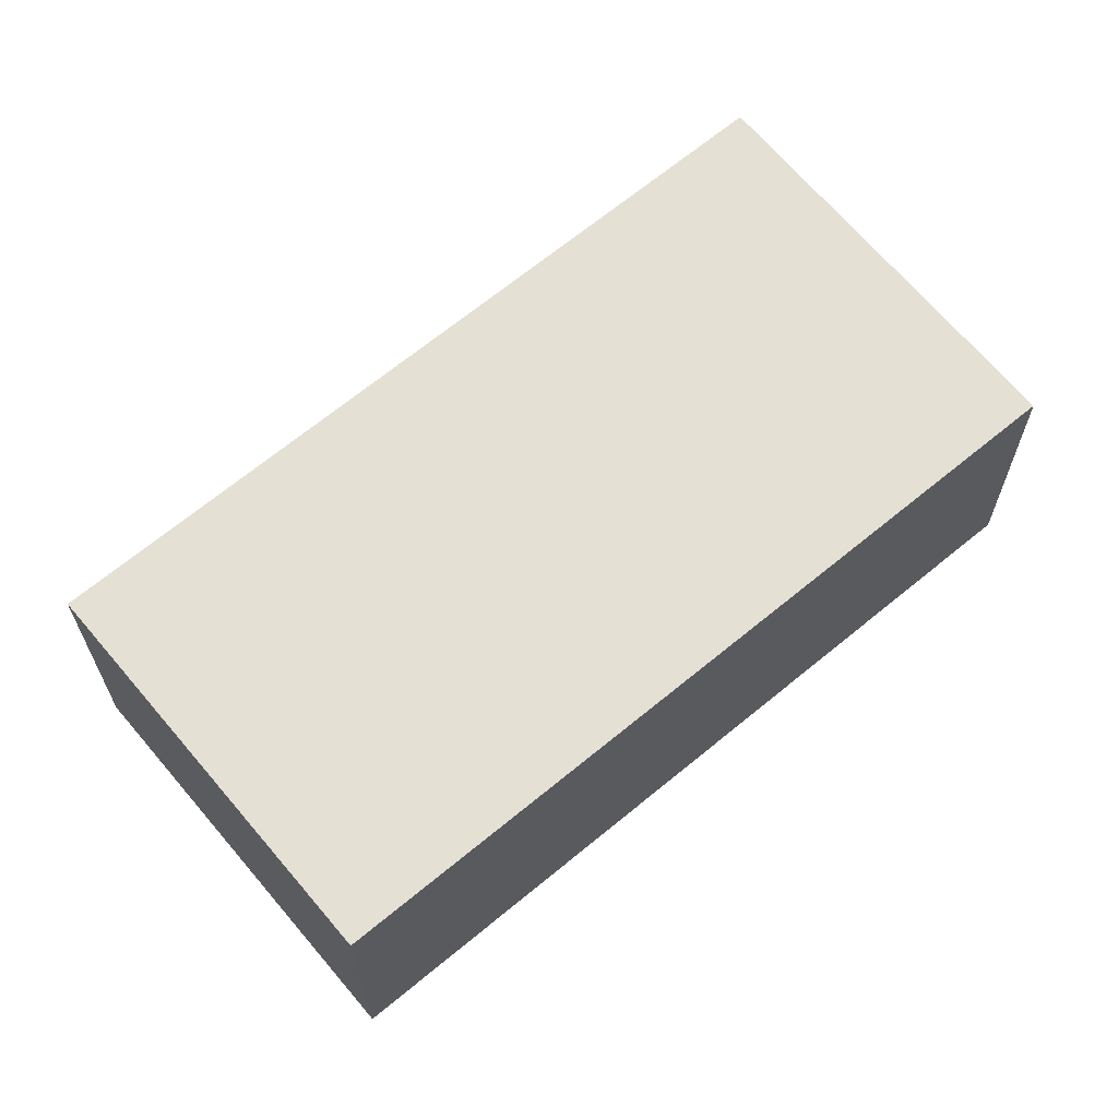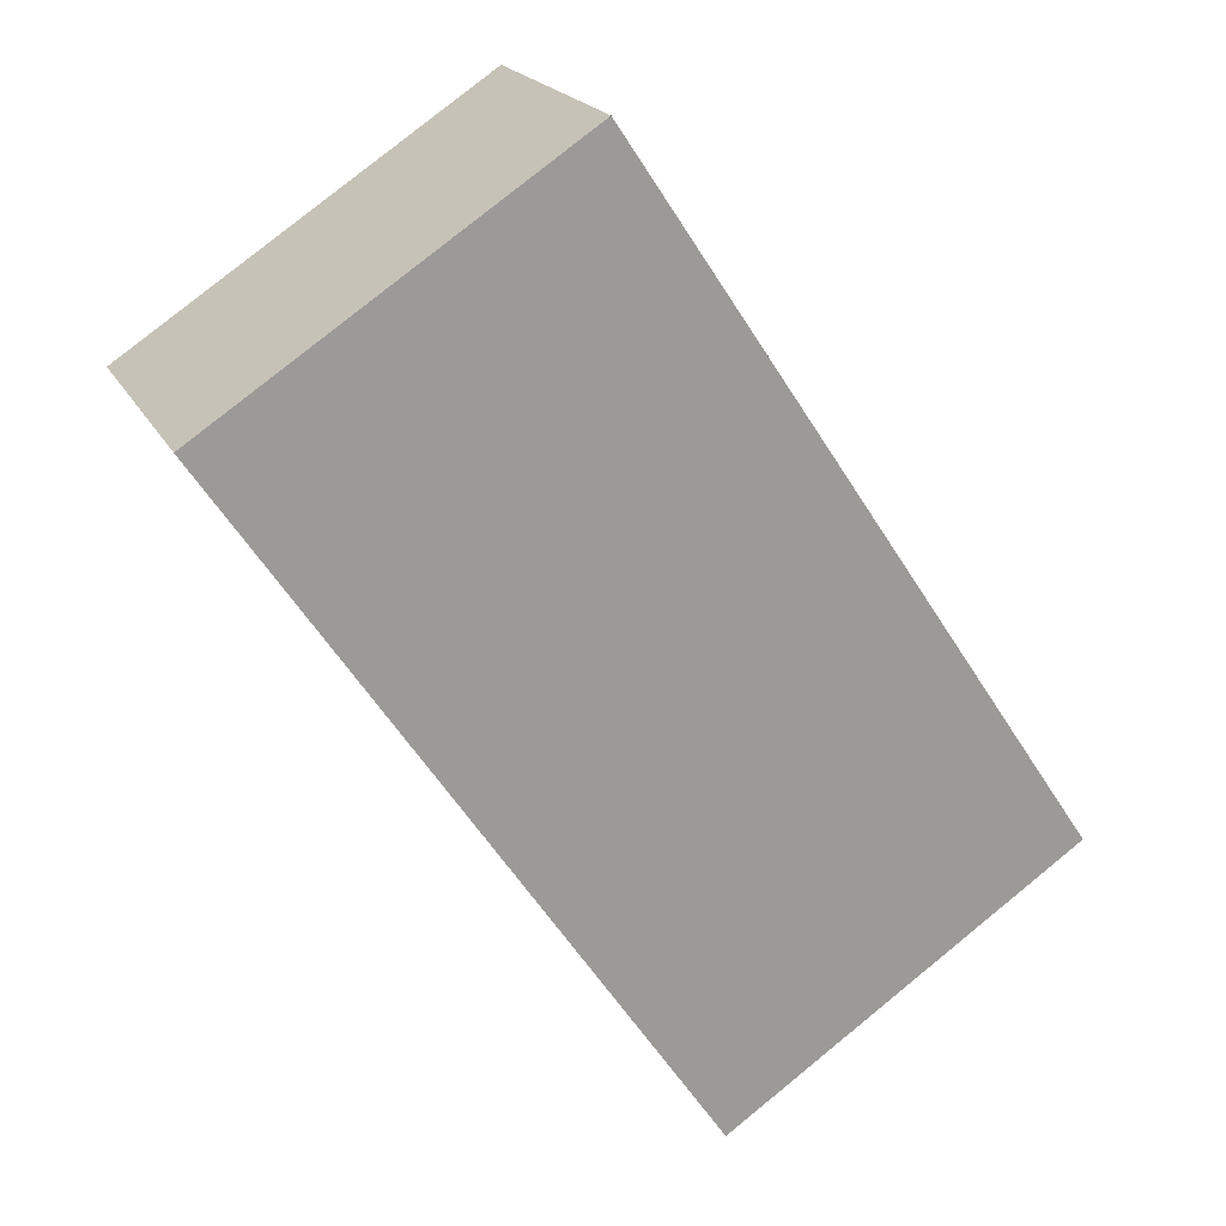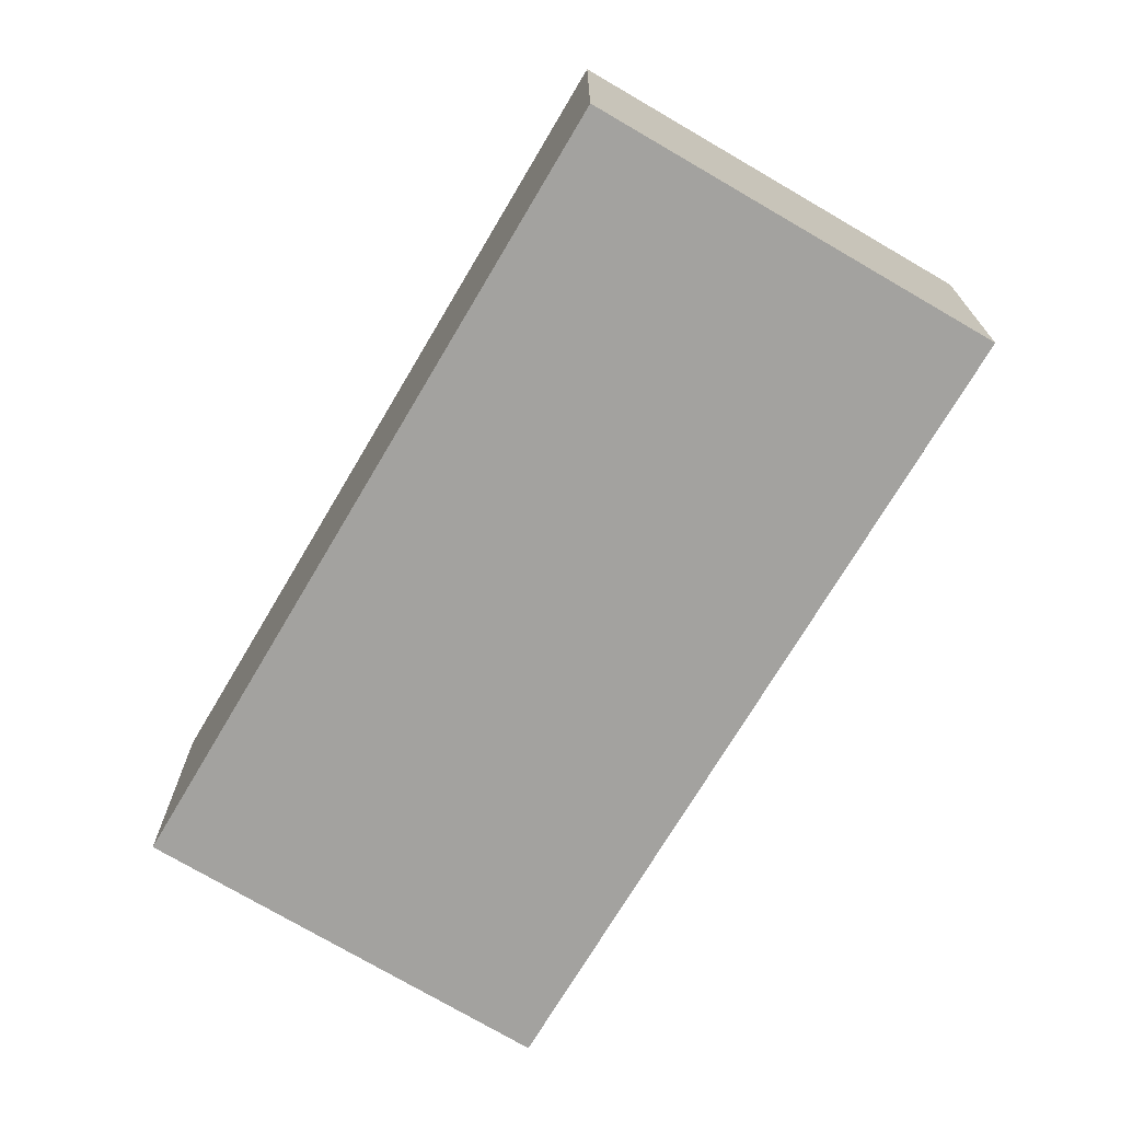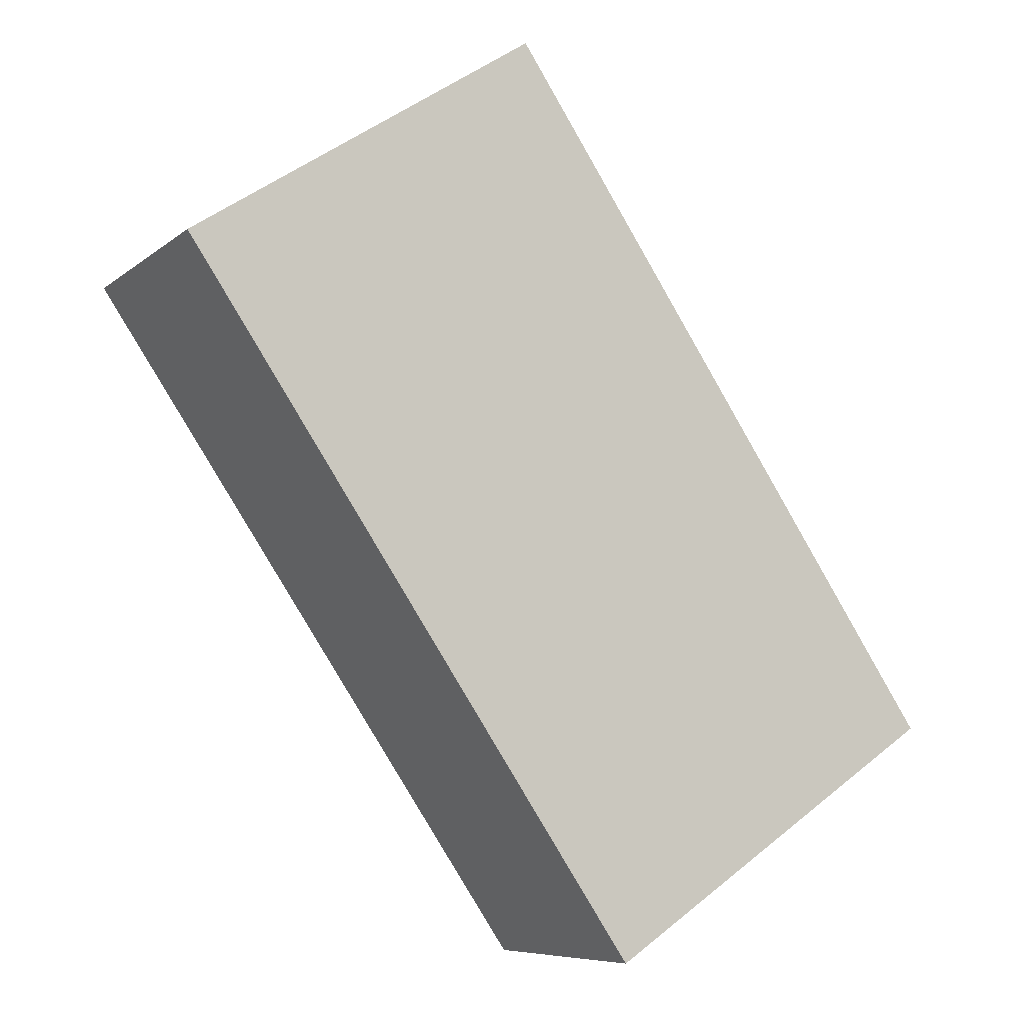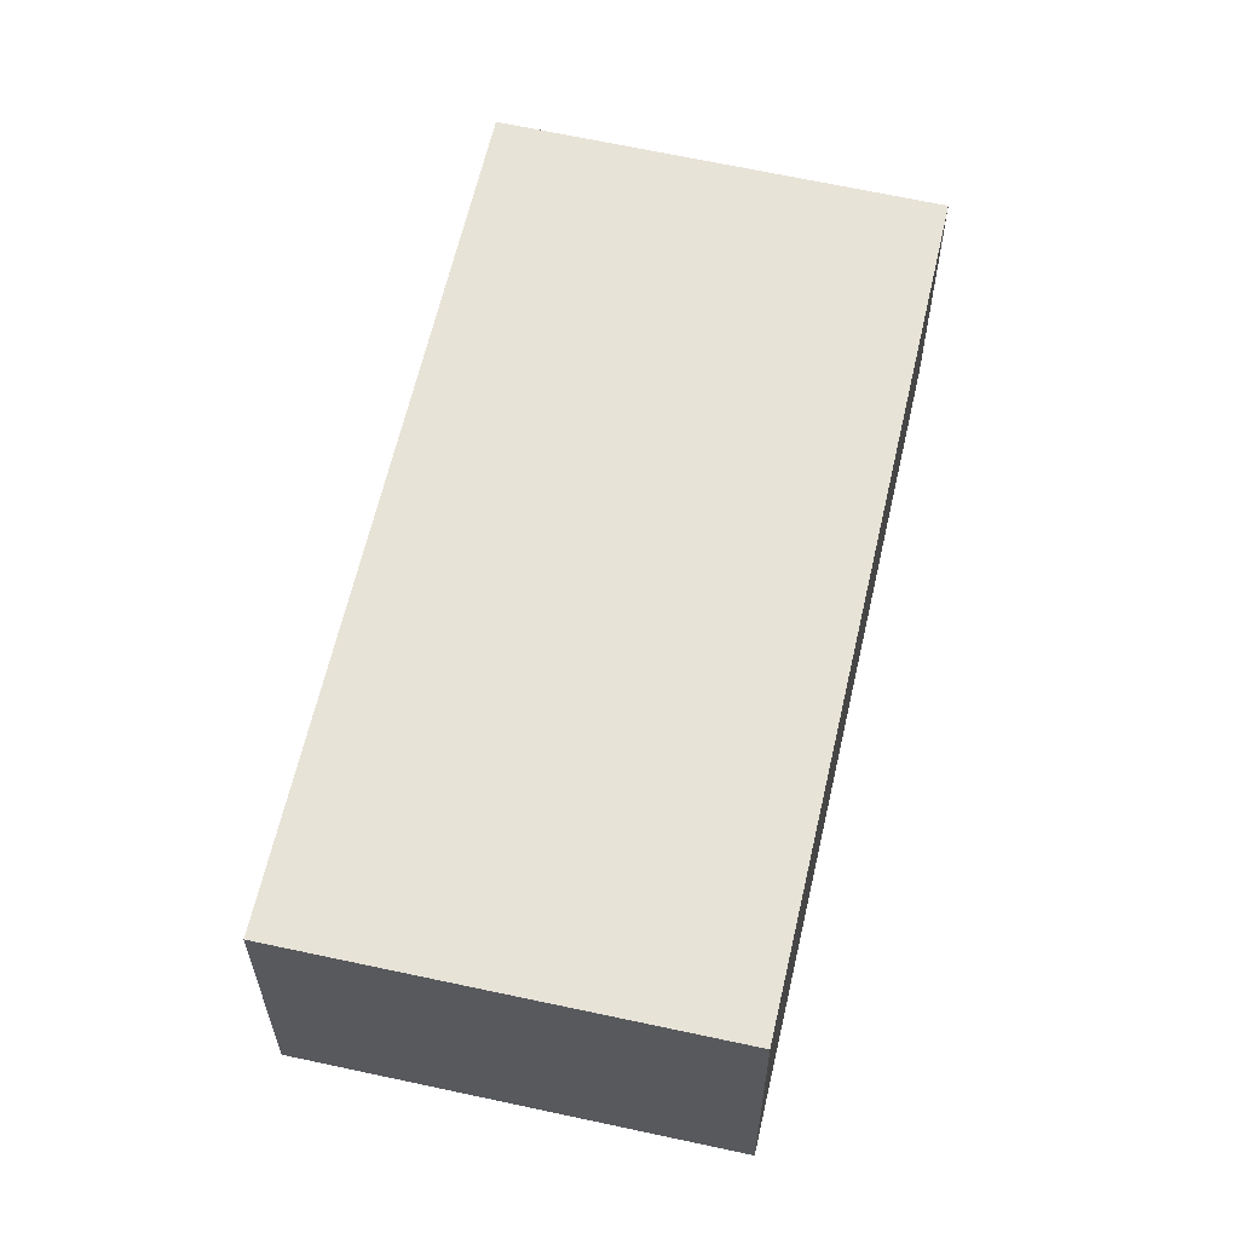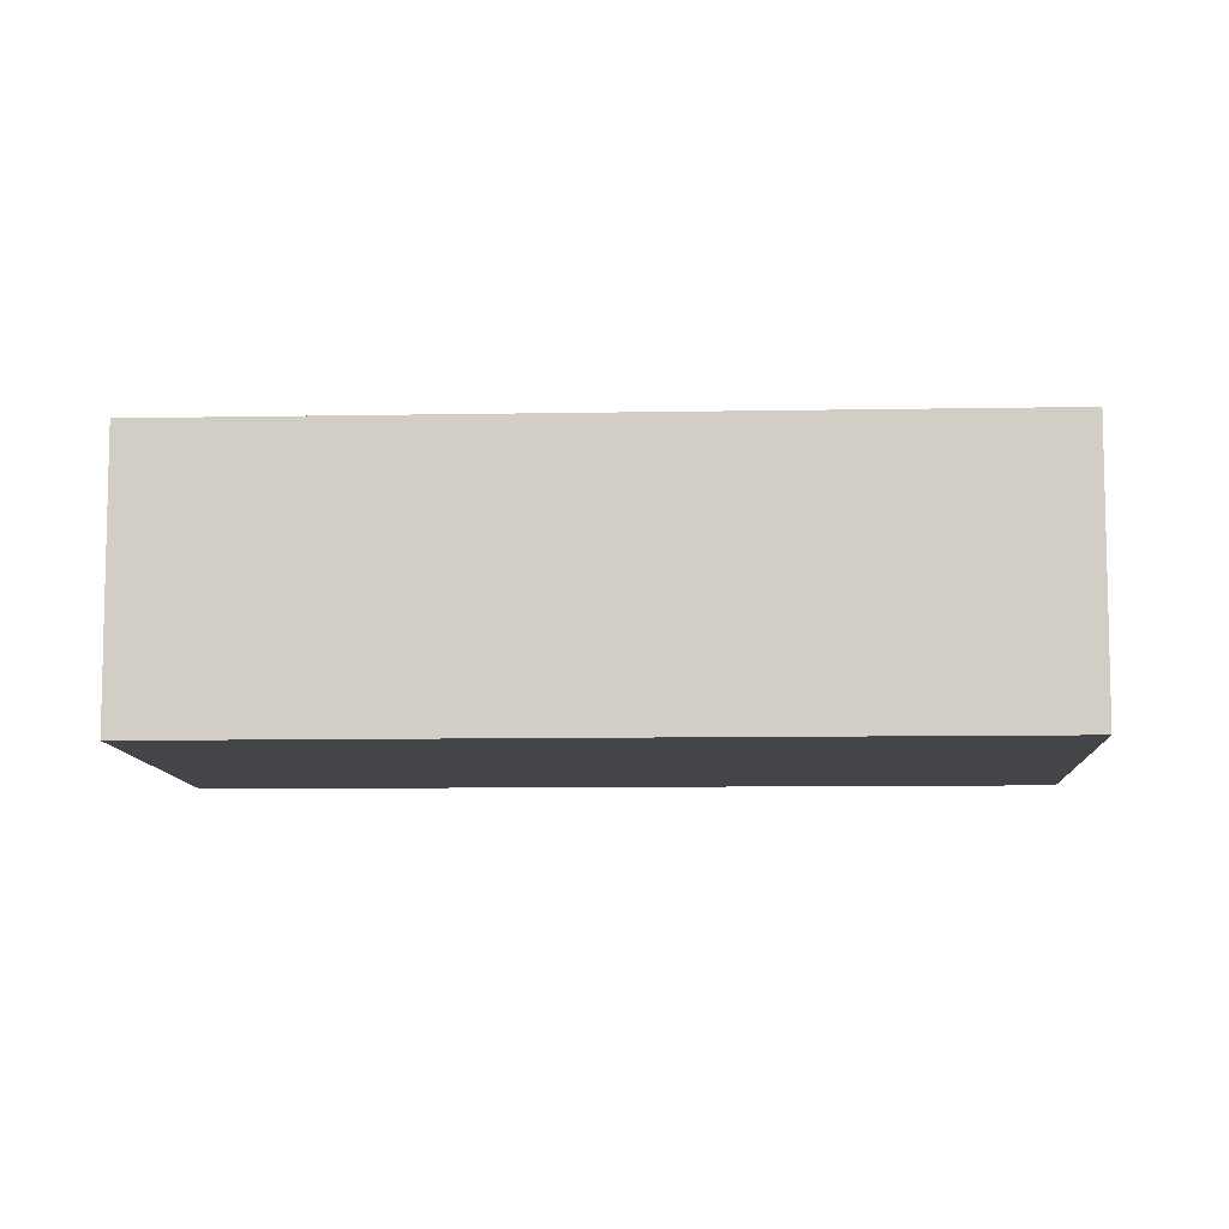
<metadata>
{"format":"obj","ext":"obj","renderer":"f3d","projection":"perspective","resolution":1024,"background":"white","views":[{"elev":66.1,"azim":-96.0,"up":"+Y"},{"elev":19.9,"azim":159.6,"up":"+Z"},{"elev":-72.5,"azim":3.2,"up":"+Y"},{"elev":-7.6,"azim":153.6,"up":"+Z"},{"elev":61.7,"azim":-133.4,"up":"+Y"},{"elev":-9.1,"azim":-53.4,"up":"+Y"}]}
</metadata>
<code>
v  5.724e-05 2.689 -8.519e-05
v  8.047 2.689 4.469
v  3.452 2.689 -2.344
v  4.538 2.689 6.792
v  0 0 0
v  4.538 -4.159e-16 6.792
v  8.047 -2.736e-16 4.469
v  3.452 1.435e-16 -2.344
g defaultobject
f 1 2 3
f 2 1 4
f 4 5 6
f 5 4 1
f 7 4 6
f 4 7 2
f 8 2 7
f 2 8 3
f 1 8 5
f 8 1 3
f 6 8 7
f 8 6 5

</code>
